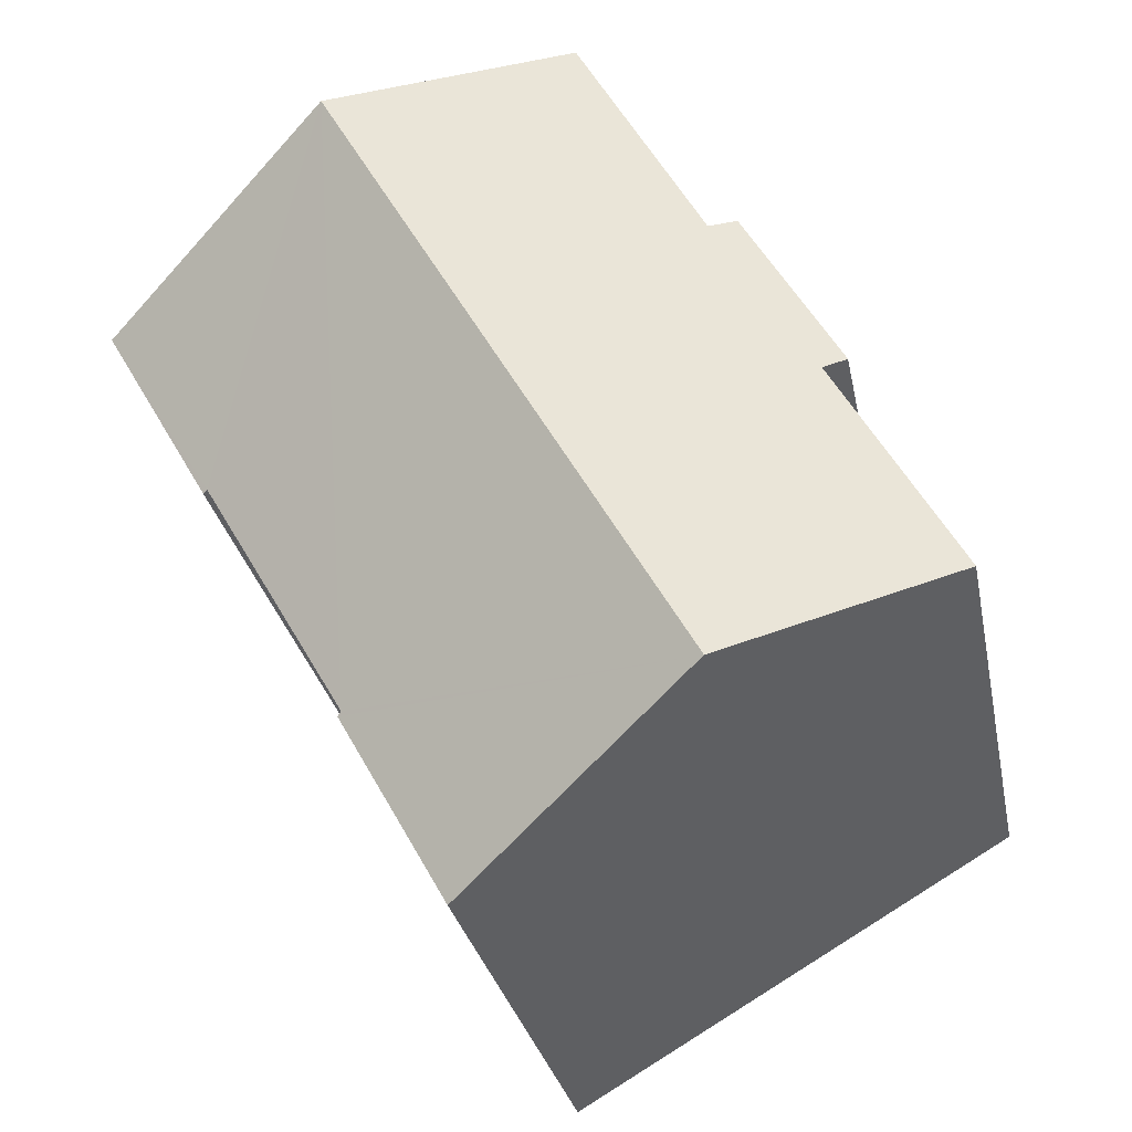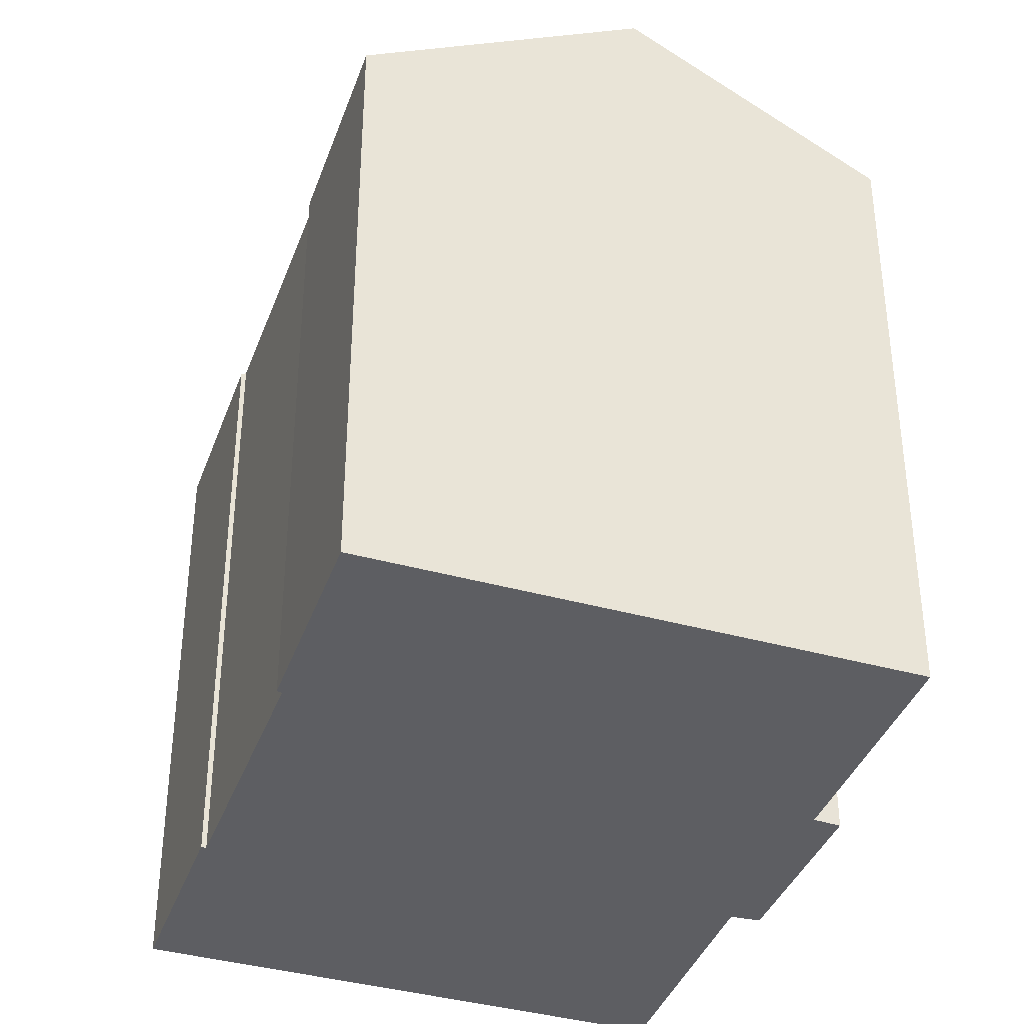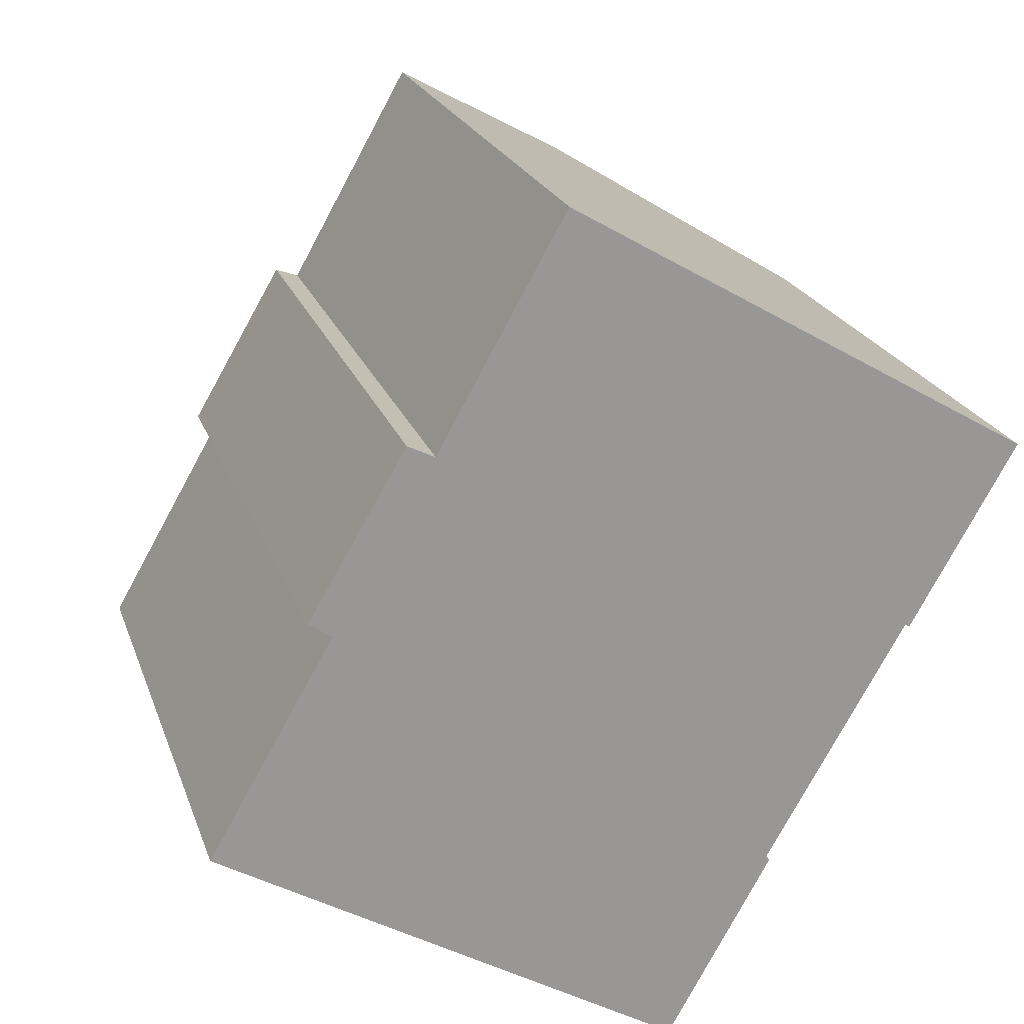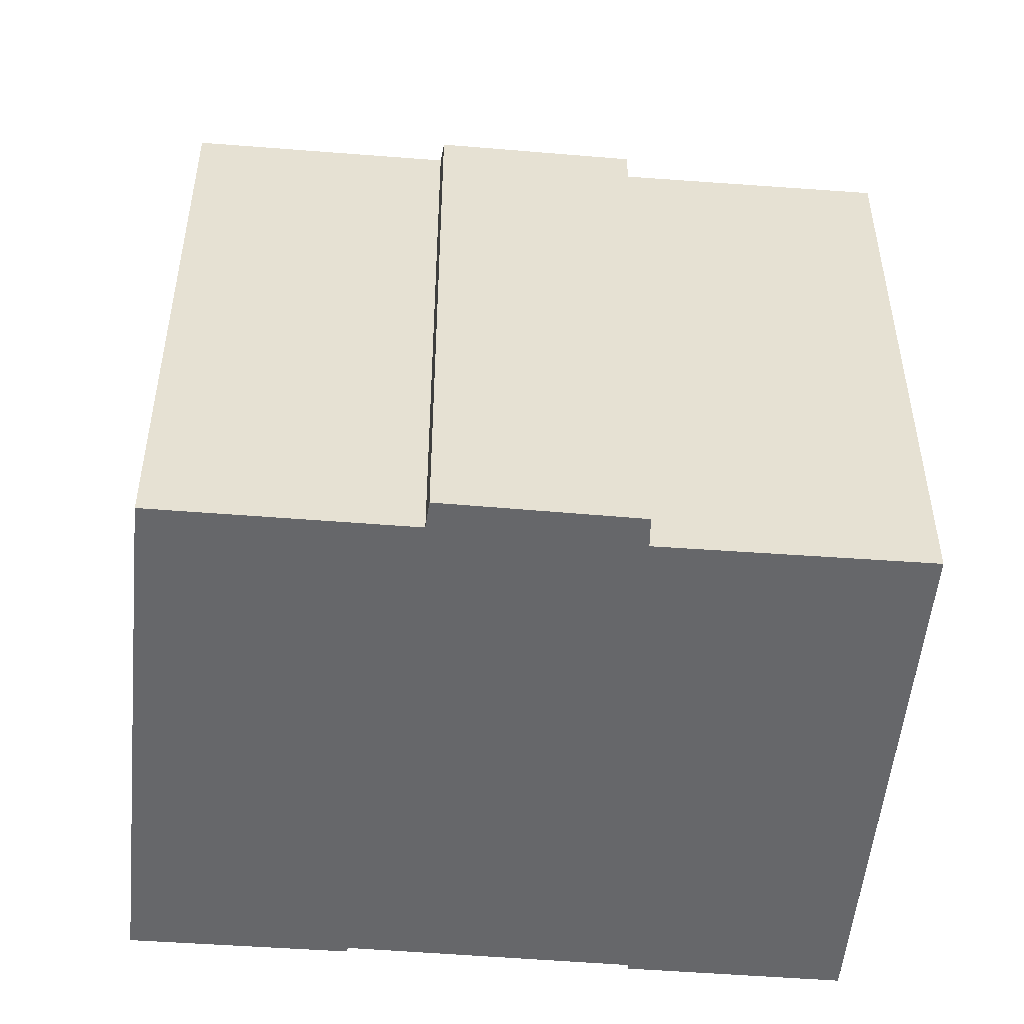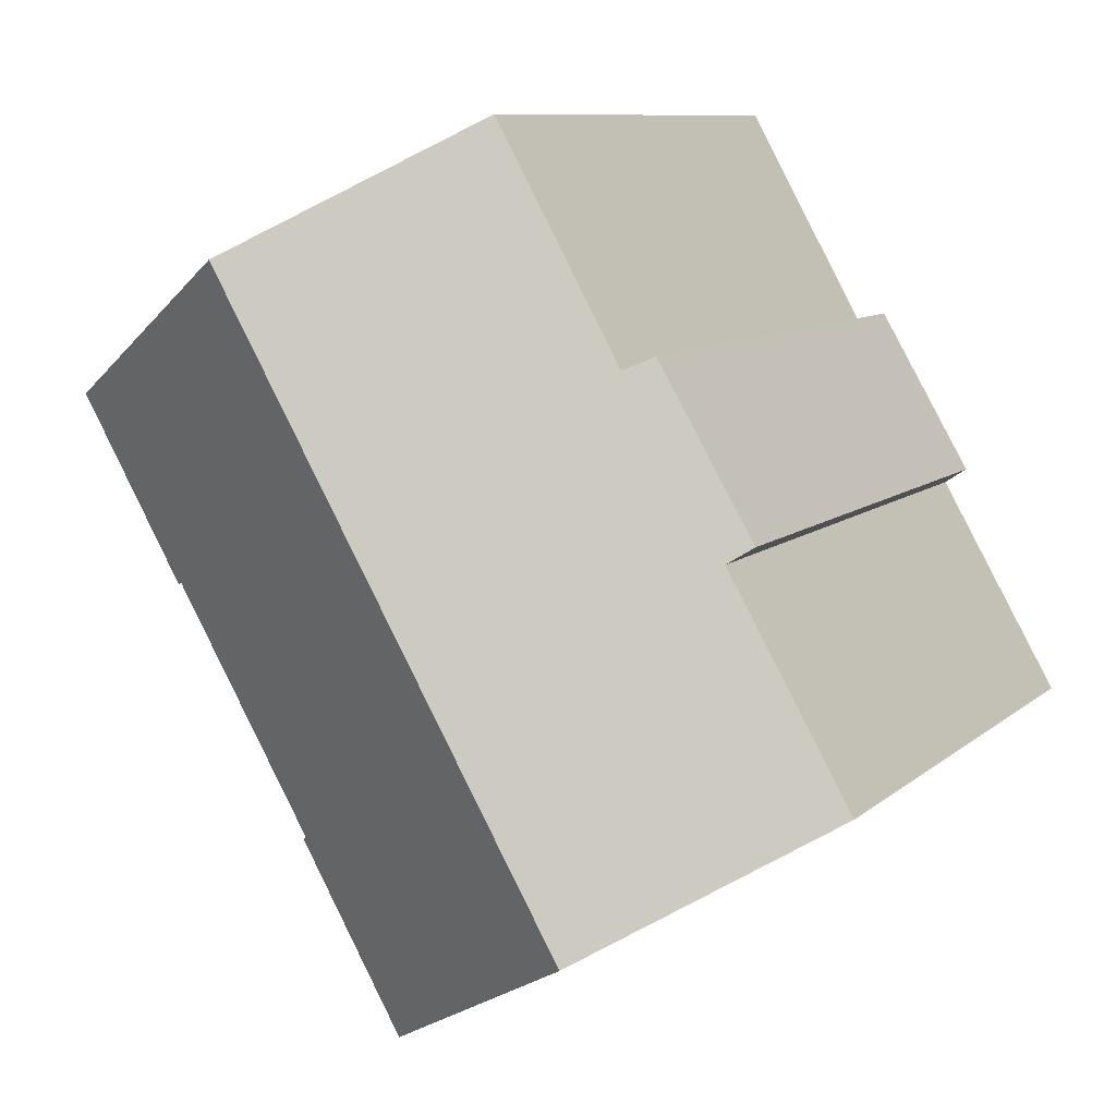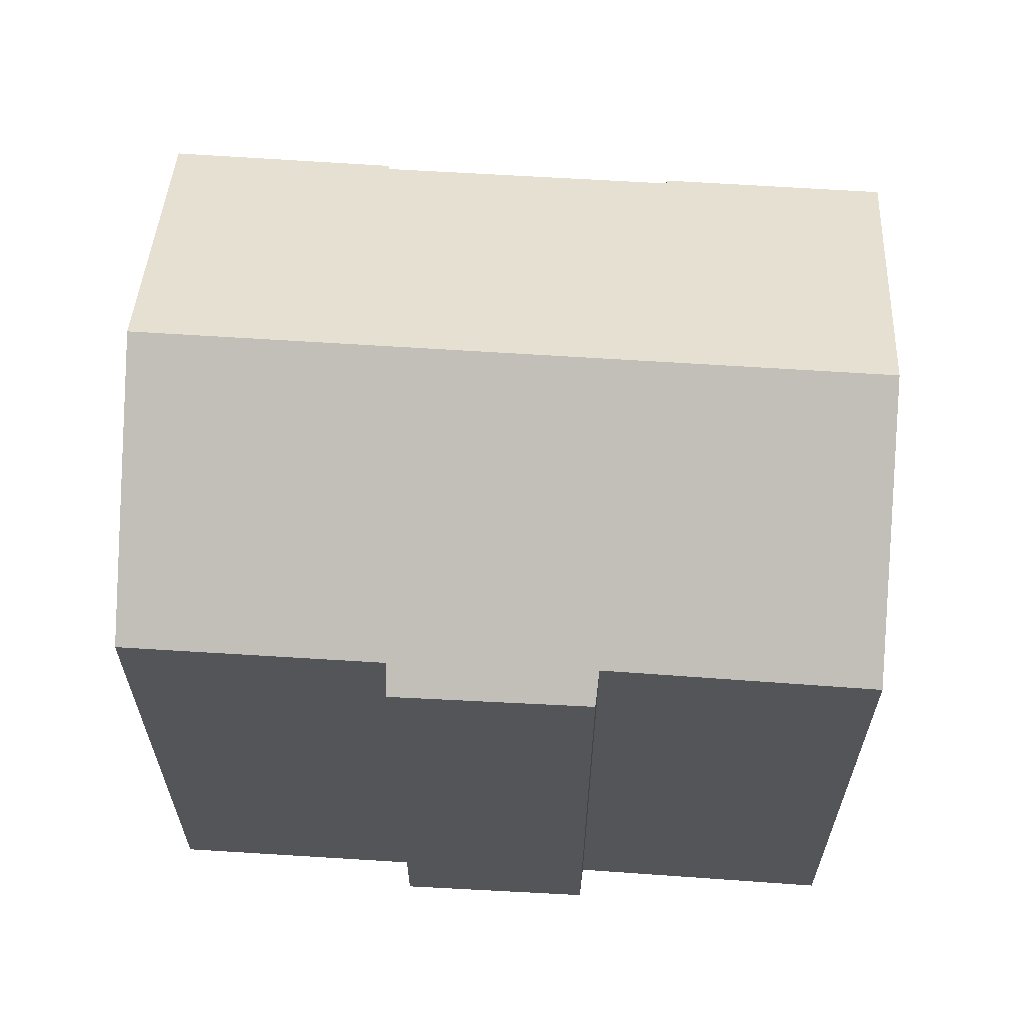
<metadata>
{"format":"obj","ext":"obj","renderer":"f3d","projection":"perspective","resolution":1024,"background":"white","views":[{"elev":-28.0,"azim":-169.3,"up":"+Z"},{"elev":-38.5,"azim":-169.1,"up":"+Y"},{"elev":21.4,"azim":-16.2,"up":"+Z"},{"elev":-52.1,"azim":-65.1,"up":"+Y"},{"elev":9.1,"azim":-154.0,"up":"+Z"},{"elev":65.5,"azim":-56.6,"up":"+Y"}]}
</metadata>
<code>
v  13.97 18.54 11.79
v  5.507 15.32 9.416
v  8.602 15.29 14.94
v  5.428 18.54 -3.184
v  4.85 14.94 9.738
v  3.045 15.26 5.315
v  2.479 14.91 5.689
v  0 15.26 9.342e-16
v  13.98 14.93 -2.159
v  11.43 14.91 -6.704
v  13.88 15 -2.072
v  17.3 14.98 3.847
v  19.97 14.91 8.268
v  17.41 14.91 3.777
v  13.98 1.322e-16 -2.159
v  11.43 4.105e-16 -6.704
v  19.97 -5.063e-16 8.268
v  17.41 -2.313e-16 3.777
v  13.88 1.269e-16 -2.072
v  17.3 -2.356e-16 3.847
v  0 0 0
v  5.428 1.95e-16 -3.184
v  3.045 -3.254e-16 5.315
v  2.479 -3.484e-16 5.689
v  4.85 -5.963e-16 9.738
v  5.507 -5.766e-16 9.416
v  8.602 -9.146e-16 14.94
v  13.97 -7.217e-16 11.79
g defaultobject
f 1 2 3
f 2 1 4
f 2 4 5
f 5 4 6
f 5 6 7
f 6 4 8
f 4 9 10
f 9 4 11
f 11 4 1
f 11 1 12
f 12 1 13
f 13 14 12
f 15 10 9
f 10 15 16
f 17 14 13
f 14 17 18
f 12 19 11
f 19 12 20
f 10 8 4
f 8 10 16
f 8 16 21
f 21 16 22
f 23 7 6
f 7 23 24
f 14 20 12
f 20 14 18
f 8 23 6
f 23 8 21
f 7 25 5
f 25 7 24
f 26 3 2
f 3 26 27
f 5 26 2
f 26 5 25
f 3 13 1
f 13 3 27
f 13 27 17
f 17 27 28
f 19 9 11
f 9 19 15
f 21 20 23
f 20 21 19
f 19 21 22
f 19 22 15
f 15 22 16
f 24 26 25
f 26 24 17
f 17 24 20
f 17 20 18
f 20 24 23
f 26 28 27
f 28 26 17

</code>
